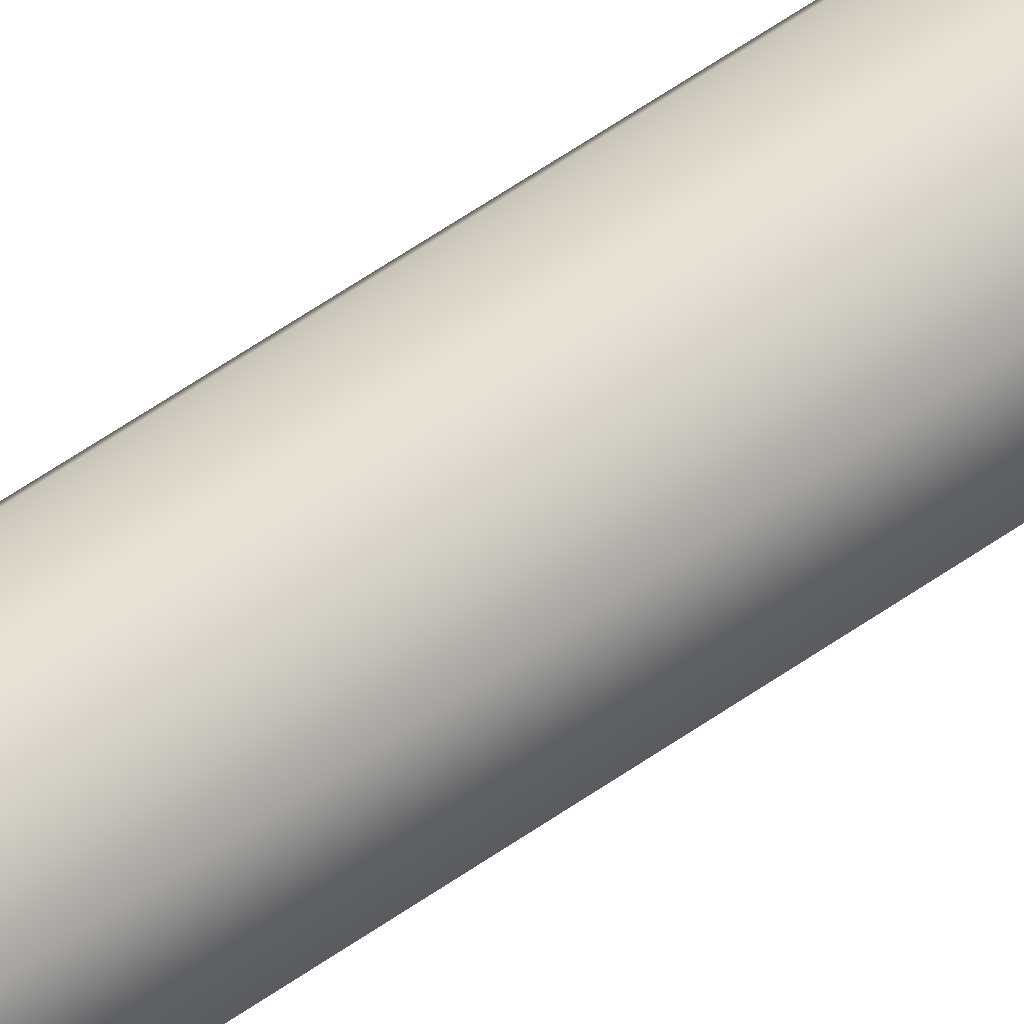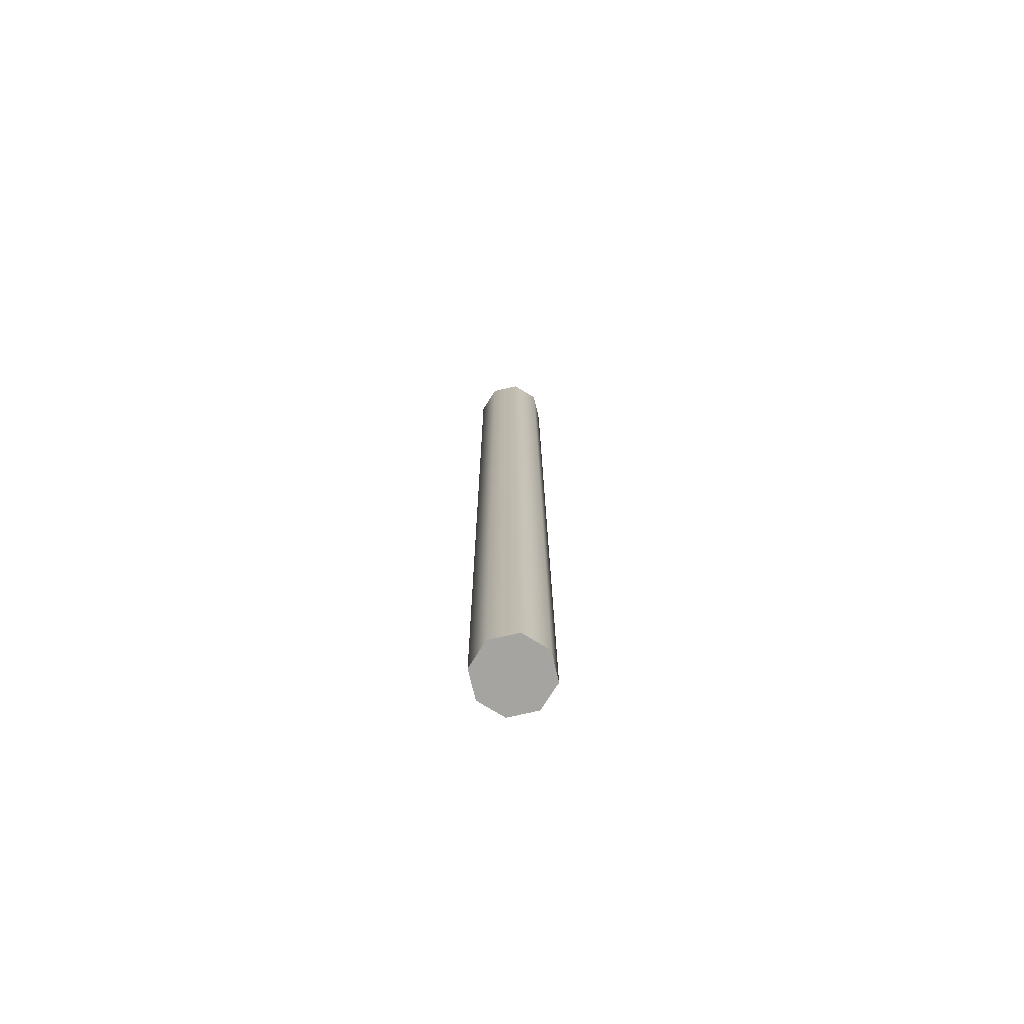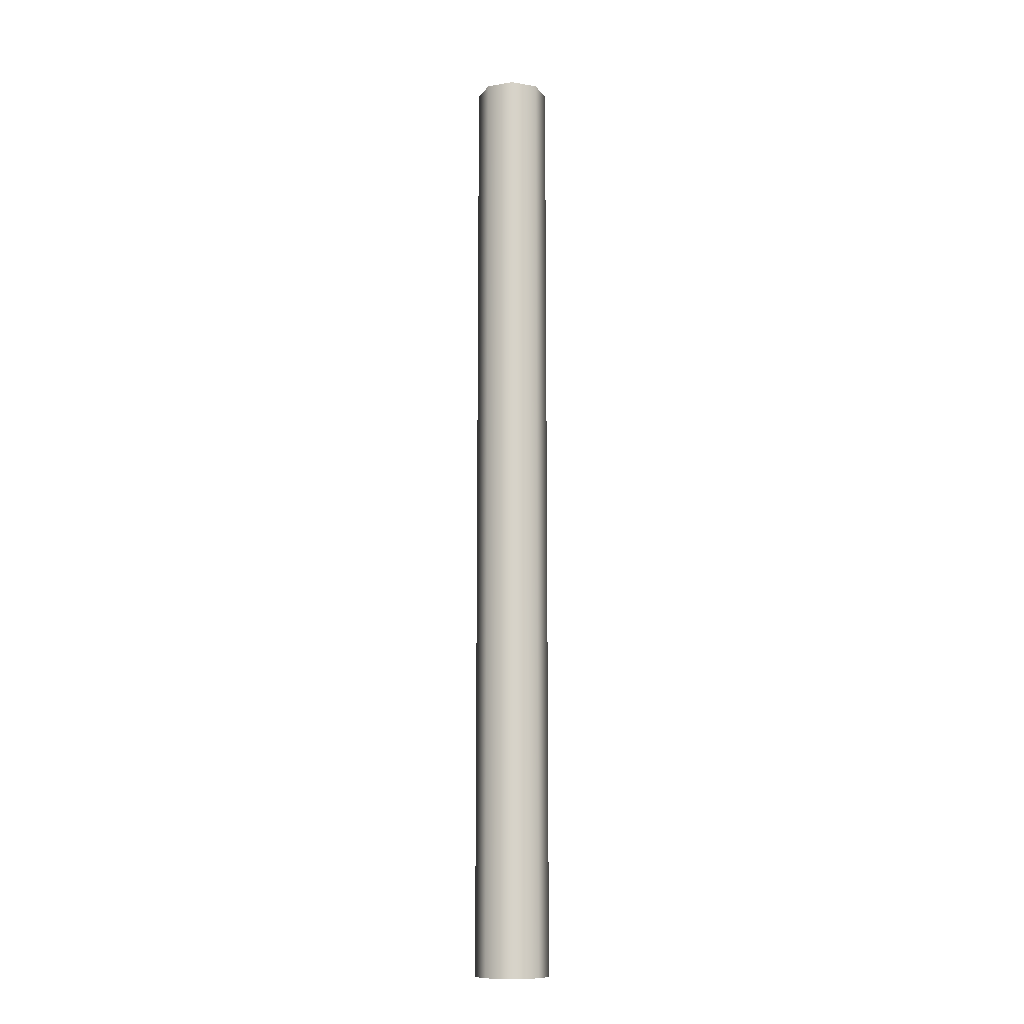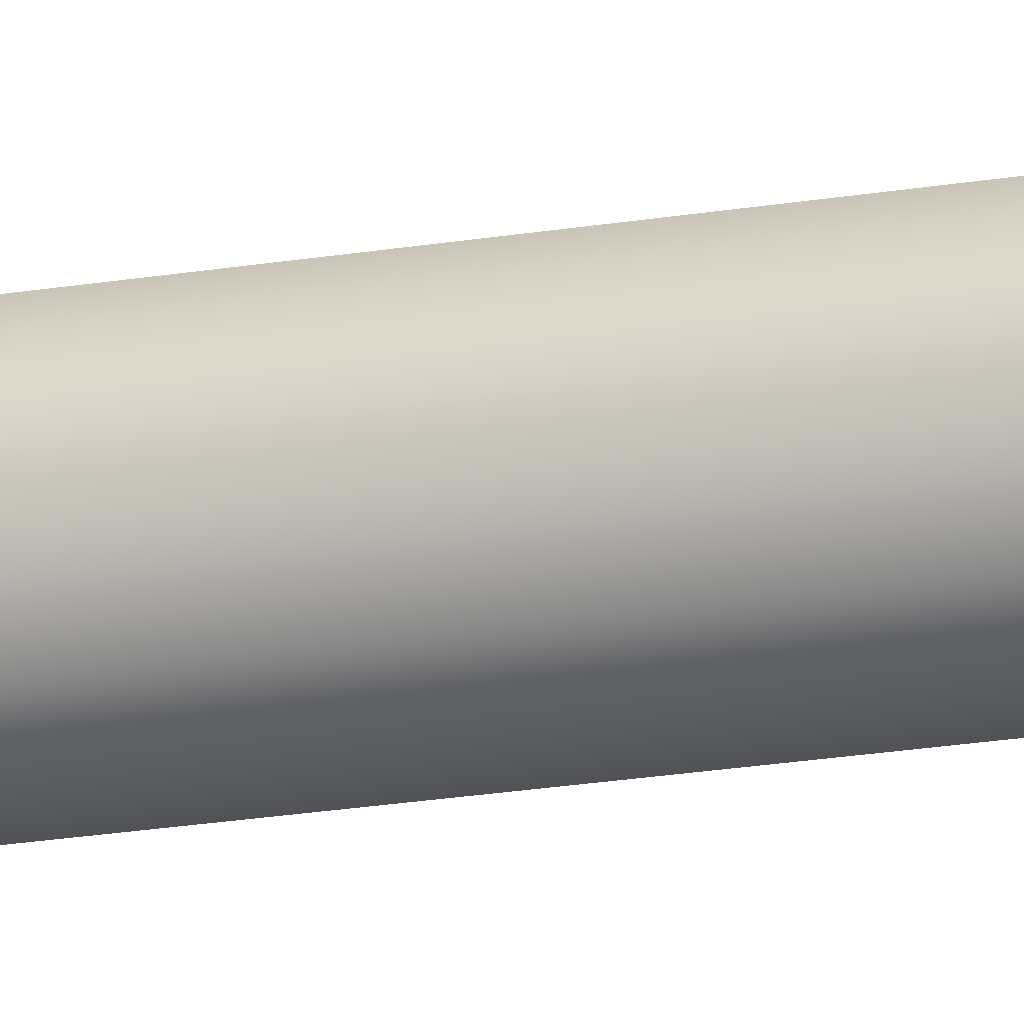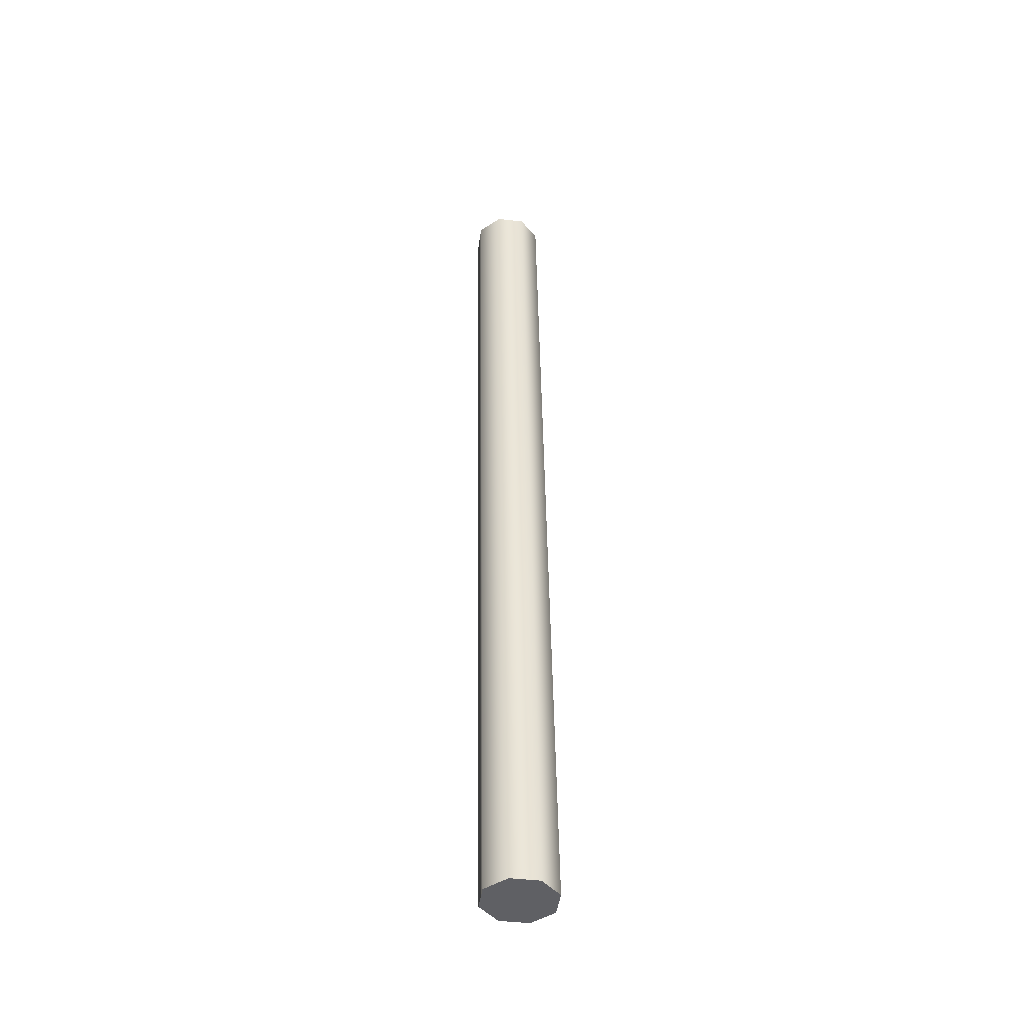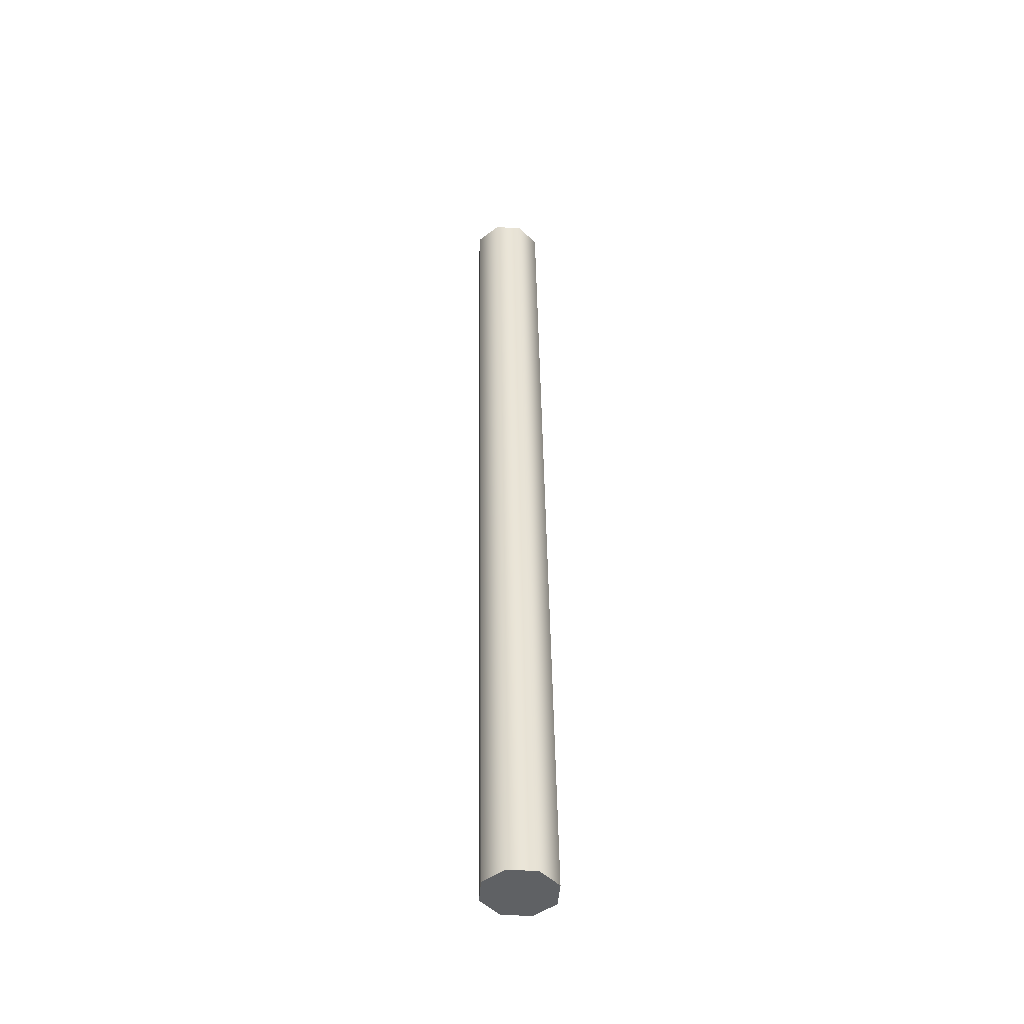
<metadata>
{"format":"obj","ext":"obj","renderer":"f3d","projection":"perspective","resolution":1024,"background":"white","views":[{"elev":66.3,"azim":56.7,"up":"+Z"},{"elev":-73.3,"azim":80.5,"up":"+Y"},{"elev":-11.9,"azim":89.9,"up":"+Y"},{"elev":-20.9,"azim":-72.0,"up":"+Z"},{"elev":-44.7,"azim":14.6,"up":"+Y"},{"elev":-46.1,"azim":18.2,"up":"+Y"}]}
</metadata>
<code>
g pb_Mesh-2434672
v -0.03 -8.643e-07 -1.043e-09
v -0.04106 0.7728 -1.043e-09
v -0.02121 -8.643e-07 0.02121
v -0.03228 0.7728 0.02121
v -0.02121 -8.643e-07 0.02121
v -0.03228 0.7728 0.02121
v 2.412e-07 -8.643e-07 0.03
v -0.01106 0.7728 0.03
v 2.412e-07 -8.643e-07 0.03
v -0.01106 0.7728 0.03
v 0.02121 -8.643e-07 0.02121
v 0.01015 0.7728 0.02121
v 0.02121 -8.643e-07 0.02121
v 0.01015 0.7728 0.02121
v 0.03 -8.643e-07 -3.666e-09
v 0.01894 0.7728 -3.666e-09
v 0.03 -8.643e-07 -3.666e-09
v 0.01894 0.7728 -3.666e-09
v 0.02121 -8.643e-07 -0.02121
v 0.01015 0.7728 -0.02121
v 0.02121 -8.643e-07 -0.02121
v 0.01015 0.7728 -0.02121
v 2.395e-07 -8.643e-07 -0.03
v -0.01106 0.7728 -0.03
v 2.395e-07 -8.643e-07 -0.03
v -0.01106 0.7728 -0.03
v -0.02121 -8.643e-07 -0.02121
v -0.03228 0.7728 -0.02121
v -0.02121 -8.643e-07 -0.02121
v -0.03228 0.7728 -0.02121
v -0.03 -8.643e-07 -1.043e-09
v -0.04106 0.7728 -1.043e-09
v -0.02121 -8.643e-07 0.02121
v 2.399e-07 -8.643e-07 -1.043e-09
v -0.03 -8.643e-07 -1.043e-09
v 2.412e-07 -8.643e-07 0.03
v 0.02121 -8.643e-07 0.02121
v 0.03 -8.643e-07 -3.666e-09
v 0.02121 -8.643e-07 -0.02121
v 2.395e-07 -8.643e-07 -0.03
v -0.02121 -8.643e-07 -0.02121
v -0.04106 0.7728 -1.043e-09
v -0.01106 0.7728 -1.043e-09
v -0.03228 0.7728 0.02121
v -0.01106 0.7728 0.03
v 0.01015 0.7728 0.02121
v 0.01894 0.7728 -3.666e-09
v 0.01015 0.7728 -0.02121
v -0.01106 0.7728 -0.03
v -0.03228 0.7728 -0.02121
g pb_Mesh-2434672_0
f 3 2 1
f 3 4 2
f 7 6 5
f 7 8 6
f 11 10 9
f 11 12 10
f 15 14 13
f 15 16 14
f 19 18 17
f 19 20 18
f 23 22 21
f 23 24 22
f 27 26 25
f 27 28 26
f 31 30 29
f 31 32 30
f 35 34 33
f 33 34 36
f 36 34 37
f 37 34 38
f 38 34 39
f 39 34 40
f 40 34 41
f 41 34 35
f 44 43 42
f 45 43 44
f 46 43 45
f 47 43 46
f 48 43 47
f 49 43 48
f 50 43 49
f 42 43 50

</code>
